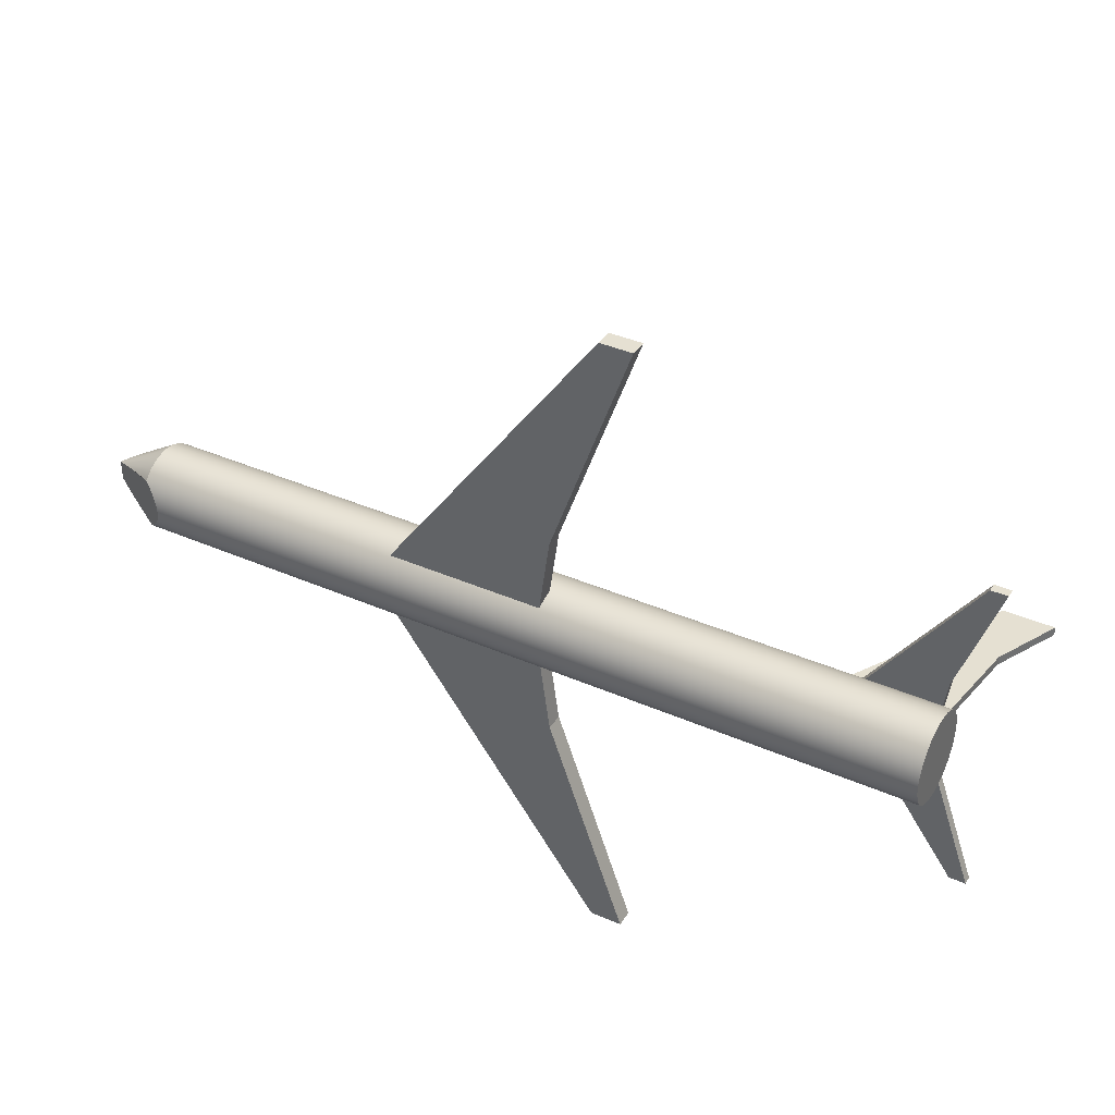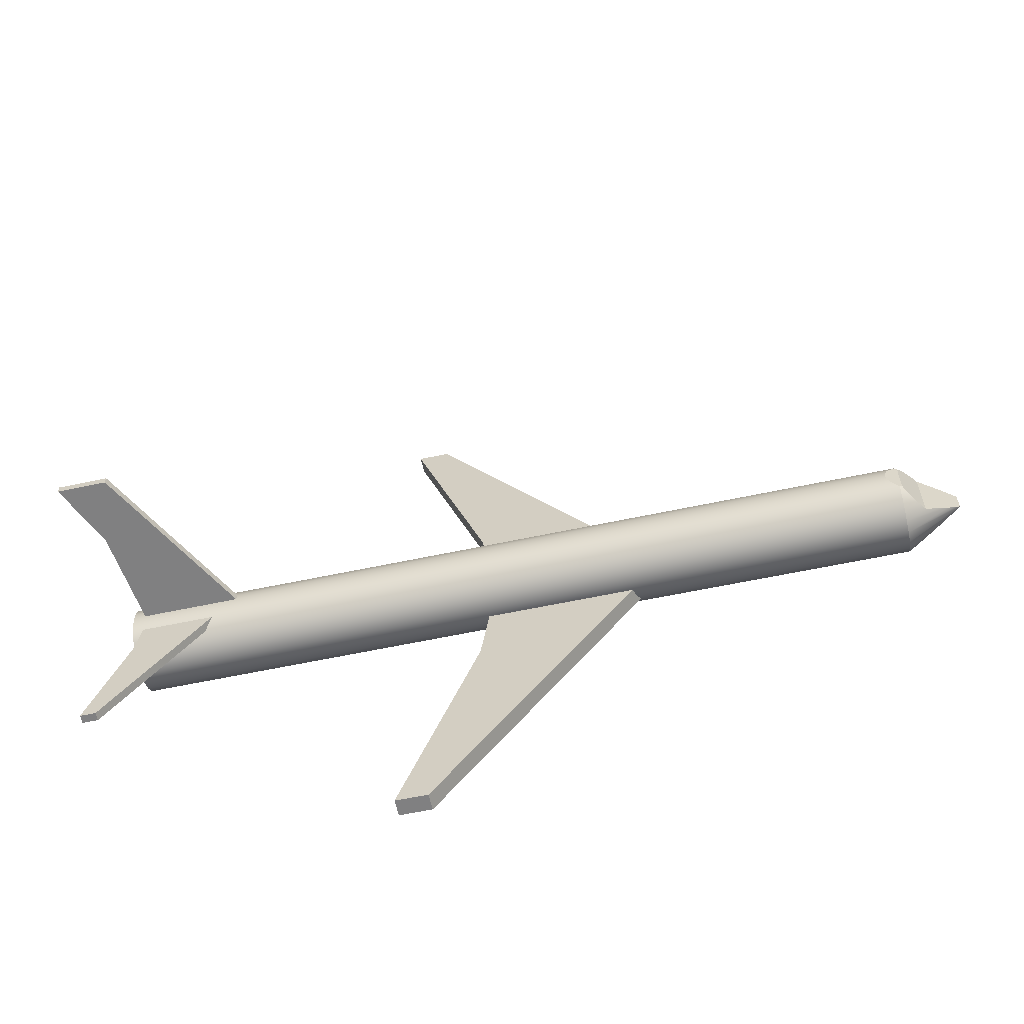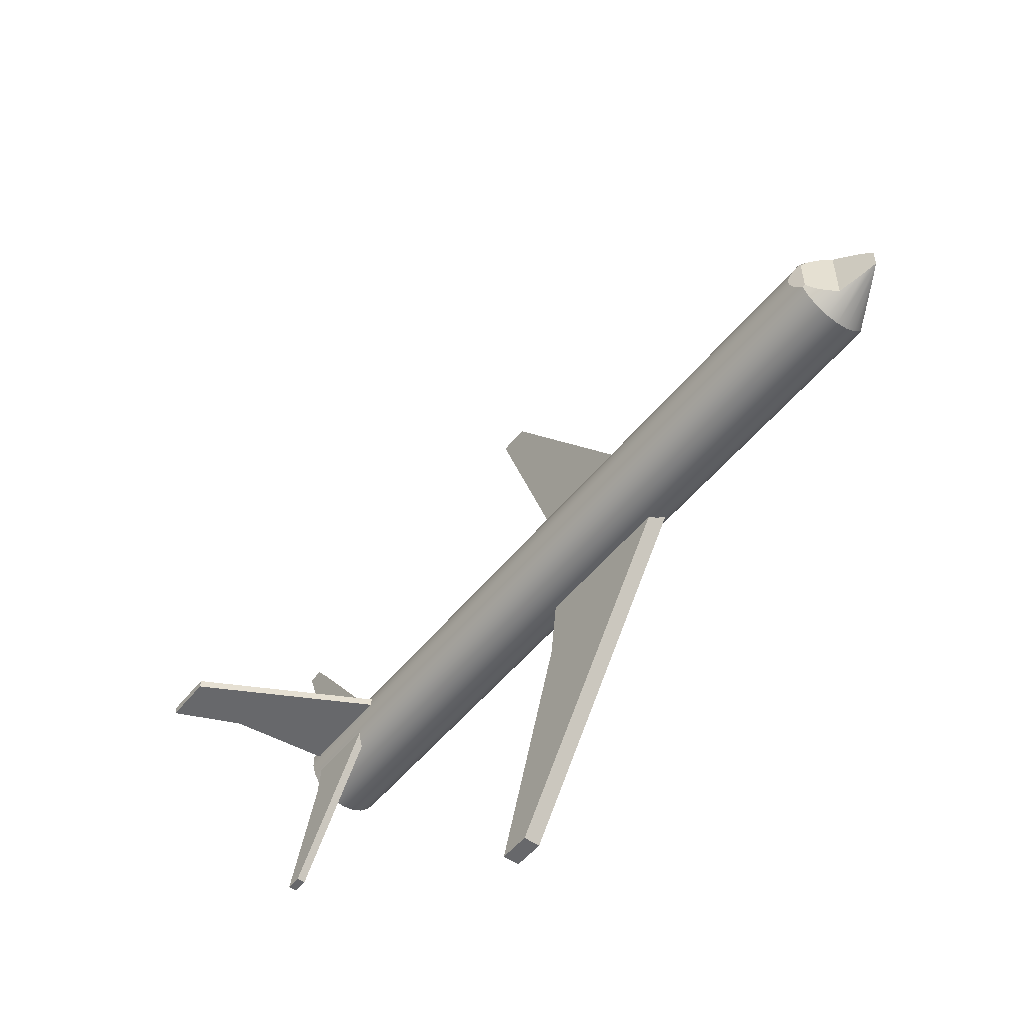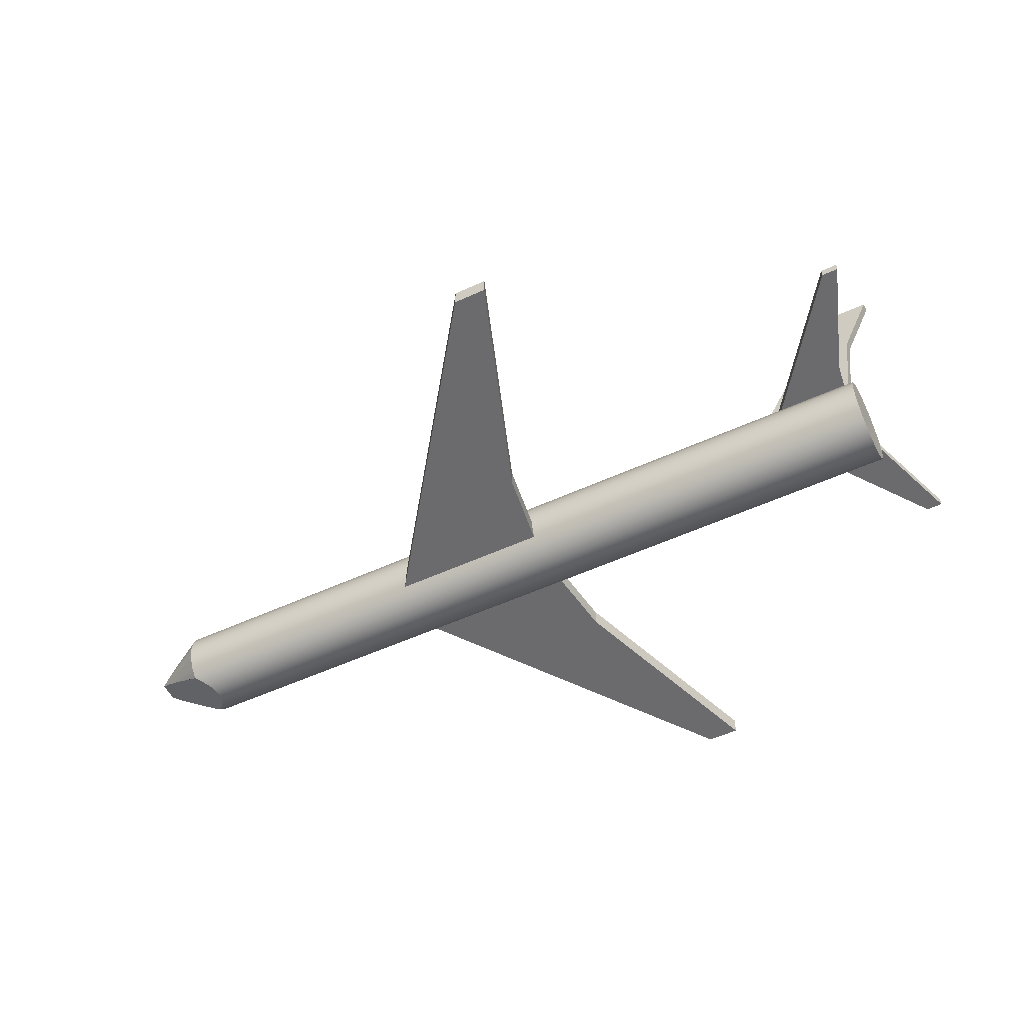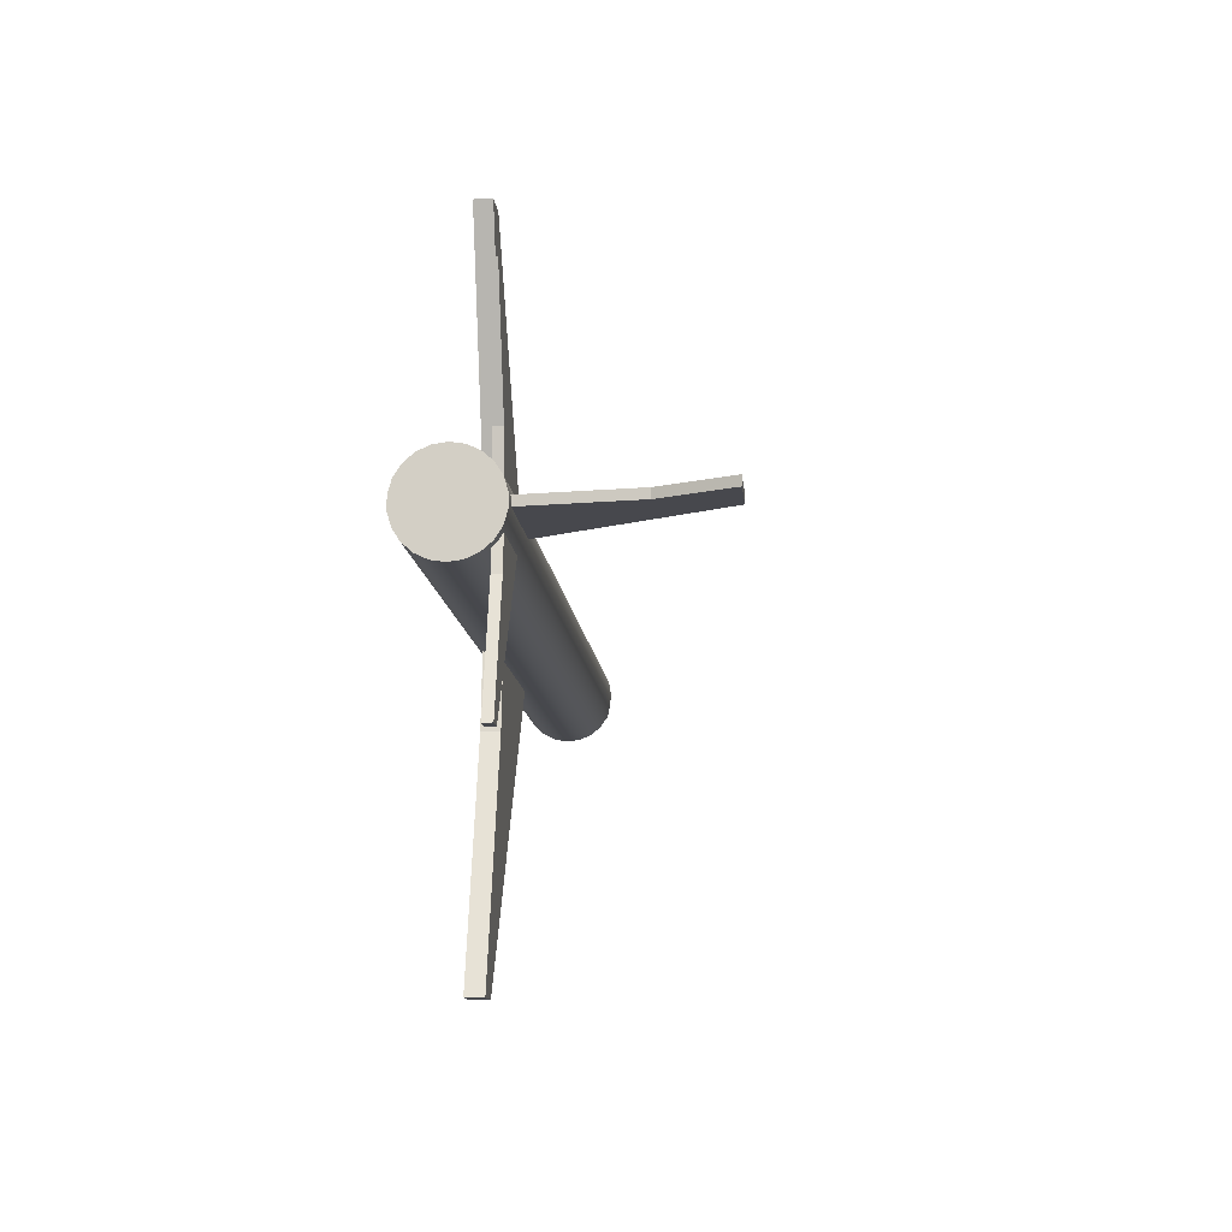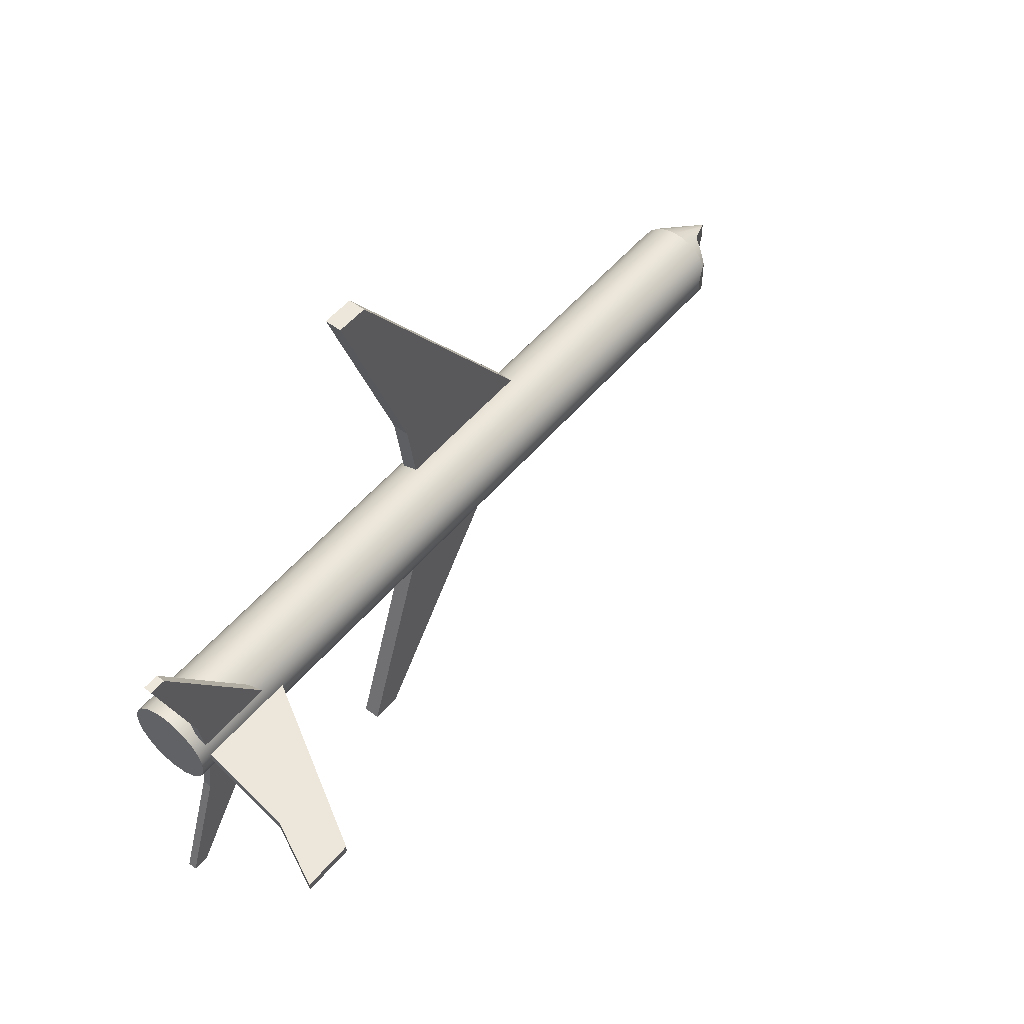
<metadata>
{"format":"obj","ext":"obj","renderer":"f3d","projection":"perspective","resolution":1024,"background":"white","views":[{"elev":37.7,"azim":-150.7,"up":"+Y"},{"elev":-60.1,"azim":12.4,"up":"+Y"},{"elev":-52.3,"azim":52.4,"up":"+Y"},{"elev":-53.5,"azim":-153.9,"up":"+Z"},{"elev":-11.7,"azim":-85.0,"up":"+Y"},{"elev":53.2,"azim":-51.0,"up":"+Y"}]}
</metadata>
<code>
g Body1
v 1.289 -2.628 22.5
v 1.223 -3.105 22.22
v 1.162 -3.548 21.88
v 1.106 -3.95 21.5
v 0.8003 -6.165 21.5
v 0.8003 -6.165 22.5
v 1.376 1.999 22.5
v 10.4 1.999 22.5
v -1.866 19.01 22.5
v -3.72 19.01 22.5
v 0.8003 6.165 22.5
v 9.944 -2.628 22.5
v -3.72 -19.01 22.5
v -1.866 -19.01 22.5
v 9.445 3.321 21.5
v 1.194 3.321 21.5
v 0.8003 6.165 21.5
v -3.72 19.01 21.5
v -1.866 19.01 21.5
v 9.892 2.701 22.06
v 8.991 -3.95 21.5
v 9.438 -3.331 22.06
v -1.866 -19.01 21.5
v -3.72 -19.01 21.5
v 1.249 2.918 21.88
v 1.31 2.476 22.22
v 42.93 -5.2 17
v 42.96 -4.988 16.29
v 43.01 -4.674 15.62
v 43.06 -4.263 15
v 41.95 -12.33 15
v 41.95 -12.33 17
v 43.02 4.57 17
v 60.73 4.57 17
v 36.62 38.02 17
v 32.91 38.02 17
v 41.95 12.33 17
v 60.28 -5.2 17
v 32.91 -38.02 17
v 36.62 -38.02 17
v 61.41 3.634 15
v 43.15 3.634 15
v 41.95 12.33 15
v 32.91 38.02 15
v 36.62 38.02 15
v 60.99 4.214 15.95
v 60.95 -4.263 15
v 60.53 -4.843 15.95
v 36.62 -38.02 15
v 32.91 -38.02 15
v 43.09 4.044 15.62
v 43.05 4.358 16.29
v 1.414 0.5 23
v 1.408 0.1683 23.04
v 1.405 -0.1655 23.07
v 1.406 -0.5 23.06
v -0.03638 -0.5 34.52
v -0.03638 0.5 34.52
v 12.87 -0.5 23.06
v 2.314 -0.5 41.92
v -3.465 -0.5 41.92
v 12.9 0.5 23
v 2.314 0.5 41.92
v -3.465 0.5 41.92
v 93.07 2.772 14.13
v 94.28 2.478 14.79
v 95.35 2.202 15.38
v 96.32 1.943 15.91
v 97.18 1.698 16.38
v 98.62 1.239 17.16
v 99.71 0.8118 17.76
v 99.71 -1.442 17.76
v 98.62 -1.869 17.16
v 97.18 -2.328 16.38
v 96.32 -2.573 15.91
v 95.35 -2.832 15.38
v 94.28 -3.107 14.79
v 93.07 -3.402 14.13
v 92.24 -2.708 13.68
v 91.62 -1.948 13.34
v 91.24 -1.143 13.14
v 91.12 -0.3149 13.07
v 91.24 0.513 13.14
v 91.62 1.318 13.34
v 92.24 2.078 13.68
v 99.04 1.242 18.05
v 98.15 1.719 18.44
v 97.01 2.267 18.94
v 95.56 2.917 19.57
v 95.56 -3.546 19.57
v 97.01 -2.897 18.94
v 98.15 -2.349 18.44
v 99.04 -1.872 18.05
v 94.93 2.848 20.39
v 94.34 2.615 21.17
v 93.8 2.229 21.87
v 93.36 1.709 22.46
v 93.36 -2.339 22.46
v 93.8 -2.858 21.87
v 94.34 -3.245 21.17
v 94.93 -3.478 20.39
v 93.07 1.876 22.56
v 92.47 1.353 22.78
v 92.03 0.8091 22.94
v 91.76 0.2508 23.04
v 91.67 -0.3149 23.07
v 91.76 -0.8805 23.04
v 92.03 -1.439 22.94
v 92.47 -1.983 22.78
v 93.07 -2.505 22.56
v 0 -5.315 18.07
v 0 -5.112 16.66
v 0 -4.521 15.36
v 0 -3.589 14.29
v 0 -2.392 13.52
v 0 -1.026 13.12
v 0 0.3967 13.12
v 0 1.762 13.52
v 0 2.959 14.29
v 0 3.891 15.36
v 0 4.483 16.66
v 0 4.685 18.07
v 0 4.483 19.48
v 0 3.891 20.77
v 0 2.959 21.85
v 0 1.762 22.62
v 0 0.3967 23.02
v 0 -1.026 23.02
v 0 -2.392 22.62
v 0 -3.589 21.85
v 0 -4.521 20.77
v 0 -5.112 19.48
v 93.07 -4.395 15.18
v 93.07 -5.049 16.46
v 93.07 -5.311 17.87
v 93.07 -5.159 19.31
v 93.07 -4.605 20.64
v 93.07 -3.695 21.75
v 93.07 3.066 21.75
v 93.07 3.975 20.64
v 93.07 4.529 19.31
v 93.07 4.681 17.87
v 93.07 4.419 16.46
v 93.07 3.765 15.18
v 31.02 -5.315 18.07
v 62.05 -5.315 18.07
v 62.05 2.959 14.29
v 31.02 -4.521 20.77
v 62.05 -4.521 20.77
v 62.05 -3.589 21.85
v 31.02 -3.589 21.85
v 62.05 -2.392 22.62
v 31.02 -2.392 22.62
v 31.02 -2.597 22.52
v 62.05 -2.551 22.54
v 62.05 3.891 20.77
v 31.02 3.891 20.77
v 31.02 2.959 21.85
v 62.05 2.959 21.85
v 31.02 1.762 22.62
v 62.05 1.762 22.62
v 31.02 -3.589 14.29
v 62.05 -3.589 14.29
v 31.02 -4.521 15.36
v 31.02 -5.112 16.66
v 62.05 -5.21 17.05
v 62.05 -5.112 16.66
v 62.05 3.621 14.98
v 62.05 3.891 15.36
v 31.02 4.483 16.66
v 31.02 4.685 18.07
v 62.05 4.685 18.07
v 31.02 3.891 15.36
v 31.02 2.959 14.29
v 31.02 -1.026 23.02
v 62.05 -1.026 23.02
v 62.05 0.3967 23.02
v 31.02 0.3967 23.02
v 31.02 0.5711 22.99
v 62.05 0.6925 22.96
v 31.02 -2.392 13.52
v 62.05 -2.392 13.52
v 31.02 -1.026 13.12
v 62.05 -1.026 13.12
v 31.02 0.3967 13.12
v 62.05 0.3967 13.12
v 31.02 1.762 13.52
v 62.05 1.762 13.52
v 31.02 4.483 19.48
v 62.05 4.483 19.48
v 31.02 -5.112 19.48
v 62.05 -5.112 19.48
v 62.05 -4.521 15.36
v 62.05 4.483 16.66
f 1 2 6
f 6 2 3
f 6 3 5
f 5 3 4
f 7 8 11
f 11 8 9
f 11 9 10
f 1 6 12
f 12 6 14
f 14 6 13
f 16 17 15
f 15 17 19
f 19 17 18
f 8 20 9
f 9 20 19
f 19 20 15
f 21 22 23
f 23 22 14
f 14 22 12
f 24 23 13
f 13 23 14
f 5 24 6
f 6 24 13
f 16 25 17
f 17 25 11
f 11 25 26
f 11 26 7
f 18 17 10
f 10 17 11
f 19 18 9
f 9 18 10
f 4 21 5
f 5 21 23
f 5 23 24
f 27 28 32
f 32 28 31
f 31 28 29
f 31 29 30
f 33 34 37
f 37 34 35
f 37 35 36
f 27 32 38
f 38 32 40
f 40 32 39
f 42 43 41
f 41 43 45
f 45 43 44
f 34 46 35
f 35 46 45
f 45 46 41
f 47 48 49
f 49 48 40
f 40 48 38
f 50 49 39
f 39 49 40
f 31 50 32
f 32 50 39
f 42 51 43
f 43 51 52
f 43 52 37
f 37 52 33
f 44 43 36
f 36 43 37
f 45 44 35
f 35 44 36
f 30 47 31
f 31 47 49
f 31 49 50
f 53 54 58
f 58 54 55
f 58 55 57
f 57 55 56
f 56 59 57
f 57 59 60
f 57 60 61
f 62 63 59
f 59 63 60
f 63 64 60
f 60 64 61
f 64 58 61
f 61 58 57
f 53 58 62
f 62 58 63
f 63 58 64
f 65 66 85
f 85 66 84
f 84 66 67
f 84 67 83
f 83 67 82
f 82 67 68
f 82 68 75
f 75 68 74
f 74 68 69
f 74 69 73
f 73 69 70
f 73 70 72
f 72 70 71
f 75 76 82
f 82 76 81
f 81 76 80
f 80 76 77
f 80 77 79
f 79 77 78
f 71 86 72
f 72 86 93
f 93 86 87
f 93 87 92
f 92 87 88
f 92 88 91
f 91 88 90
f 90 88 89
f 89 94 90
f 90 94 101
f 101 94 100
f 100 94 95
f 100 95 99
f 99 95 96
f 99 96 98
f 98 96 97
f 97 102 98
f 98 102 110
f 110 102 103
f 110 103 109
f 109 103 108
f 108 103 104
f 108 104 107
f 107 104 105
f 107 105 106
f 3 130 4
f 4 130 131
f 4 131 21
f 21 131 148
f 21 148 151
f 151 148 149
f 151 149 150
f 150 149 138
f 150 138 110
f 3 2 130
f 130 2 129
f 129 2 1
f 129 1 12
f 129 12 154
f 154 12 22
f 154 22 151
f 151 22 21
f 20 158 15
f 15 158 157
f 15 157 124
f 124 157 123
f 123 157 189
f 123 189 122
f 122 189 171
f 122 171 121
f 121 171 170
f 121 170 120
f 120 170 173
f 120 173 119
f 119 173 174
f 119 174 118
f 118 174 187
f 118 187 117
f 117 187 185
f 117 185 116
f 116 185 183
f 116 183 115
f 115 183 181
f 115 181 114
f 114 181 162
f 114 162 113
f 113 162 164
f 113 164 112
f 112 164 165
f 112 165 111
f 111 165 145
f 111 145 132
f 132 145 191
f 132 191 131
f 131 191 148
f 158 20 160
f 160 20 8
f 160 8 126
f 126 8 7
f 126 7 26
f 126 26 125
f 125 26 25
f 125 25 16
f 125 16 124
f 124 16 15
f 29 164 30
f 30 164 162
f 30 162 163
f 163 162 182
f 163 182 79
f 79 182 80
f 80 182 184
f 80 184 81
f 81 184 82
f 82 184 186
f 82 186 83
f 83 186 84
f 84 186 188
f 84 188 85
f 85 188 147
f 85 147 65
f 65 147 144
f 144 147 168
f 144 168 169
f 169 168 41
f 169 41 46
f 29 28 164
f 164 28 165
f 28 27 165
f 165 27 145
f 145 27 166
f 166 27 38
f 166 38 167
f 167 38 48
f 167 48 134
f 134 48 133
f 133 48 193
f 133 193 47
f 47 193 48
f 133 47 163
f 163 47 30
f 34 194 46
f 46 194 143
f 46 143 144
f 33 172 34
f 34 172 142
f 34 142 143
f 52 170 33
f 33 170 171
f 33 171 172
f 172 171 190
f 172 190 141
f 141 190 140
f 140 190 156
f 140 156 139
f 139 156 159
f 139 159 102
f 102 159 161
f 102 161 103
f 103 161 180
f 103 180 104
f 104 180 177
f 104 177 105
f 105 177 106
f 106 177 176
f 106 176 107
f 107 176 108
f 108 176 109
f 109 176 152
f 109 152 110
f 110 152 155
f 110 155 150
f 150 155 154
f 150 154 151
f 170 52 173
f 173 52 51
f 173 51 42
f 41 168 42
f 42 168 174
f 42 174 173
f 56 128 59
f 59 128 175
f 59 175 178
f 178 175 176
f 178 176 177
f 56 55 128
f 128 55 127
f 127 55 54
f 127 54 53
f 127 53 126
f 126 53 62
f 126 62 179
f 179 62 178
f 179 178 177
f 62 59 178
f 175 128 153
f 153 128 129
f 153 129 154
f 79 78 163
f 163 78 133
f 167 134 166
f 166 134 135
f 166 135 146
f 146 135 136
f 146 136 192
f 192 136 137
f 192 137 149
f 149 137 138
f 141 142 172
f 145 146 191
f 191 146 192
f 191 192 148
f 148 192 149
f 146 145 166
f 160 126 179
f 179 177 180
f 154 155 153
f 153 155 152
f 153 152 175
f 175 152 176
f 156 157 159
f 159 157 158
f 159 158 161
f 161 158 160
f 161 160 180
f 180 160 179
f 157 156 189
f 189 156 190
f 189 190 171
f 182 162 181
f 46 144 169
f 34 143 194
f 187 174 147
f 147 174 168
f 184 182 181
f 184 181 183
f 186 184 183
f 186 183 185
f 188 186 185
f 188 185 187
f 147 188 187
f 78 77 133
f 133 77 76
f 133 76 75
f 75 74 133
f 133 74 73
f 133 73 134
f 134 73 72
f 134 72 135
f 135 72 93
f 135 93 92
f 135 92 136
f 136 92 91
f 136 91 90
f 136 90 137
f 137 90 101
f 137 101 138
f 138 101 100
f 138 100 99
f 98 110 99
f 99 110 138
f 70 143 71
f 71 143 142
f 71 142 86
f 86 142 87
f 87 142 141
f 87 141 88
f 88 141 89
f 89 141 140
f 89 140 94
f 94 140 139
f 94 139 95
f 95 139 96
f 96 139 102
f 96 102 97
f 143 70 144
f 144 70 69
f 144 69 68
f 144 68 65
f 65 68 67
f 65 67 66
f 132 123 111
f 111 123 122
f 111 122 112
f 112 122 121
f 112 121 113
f 113 121 120
f 113 120 114
f 114 120 119
f 114 119 115
f 115 119 118
f 115 118 116
f 116 118 117
f 123 132 124
f 124 132 131
f 124 131 125
f 125 131 130
f 125 130 126
f 126 130 129
f 126 129 127
f 127 129 128

</code>
